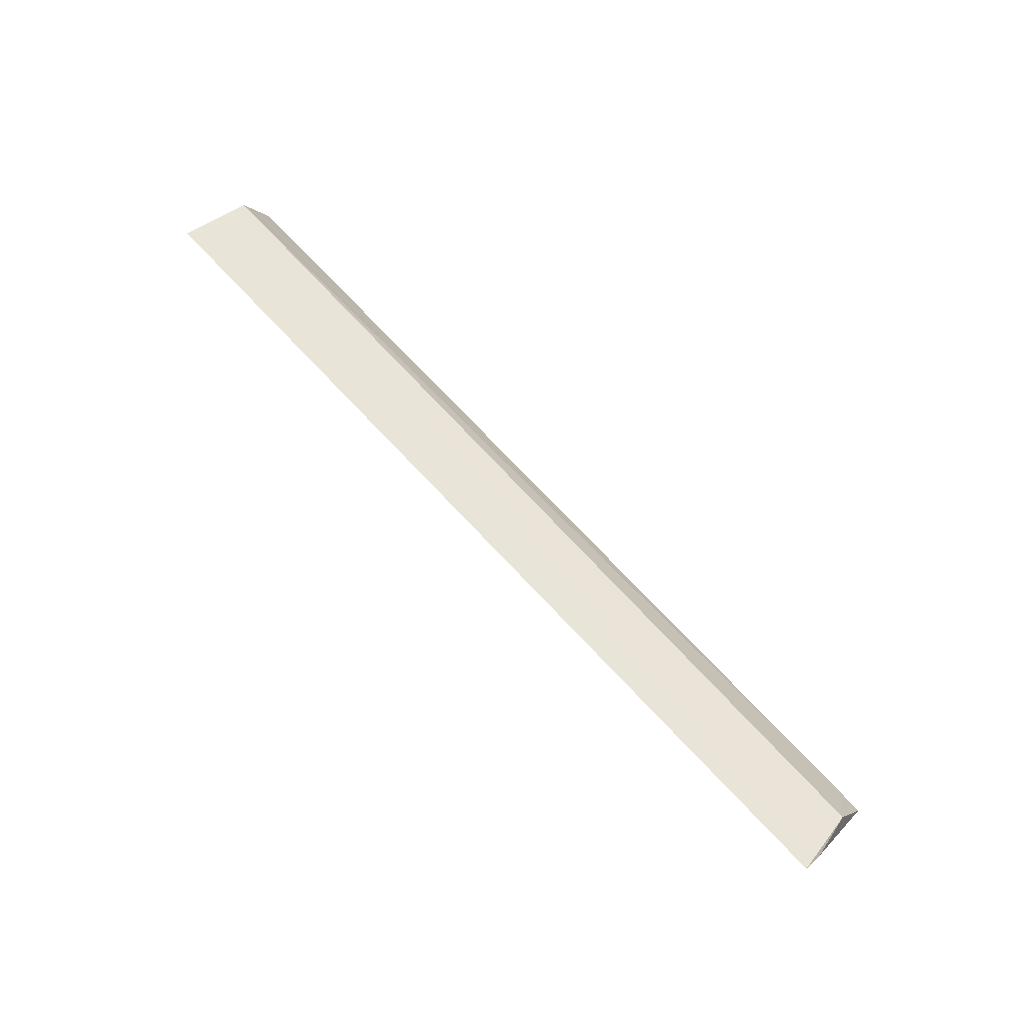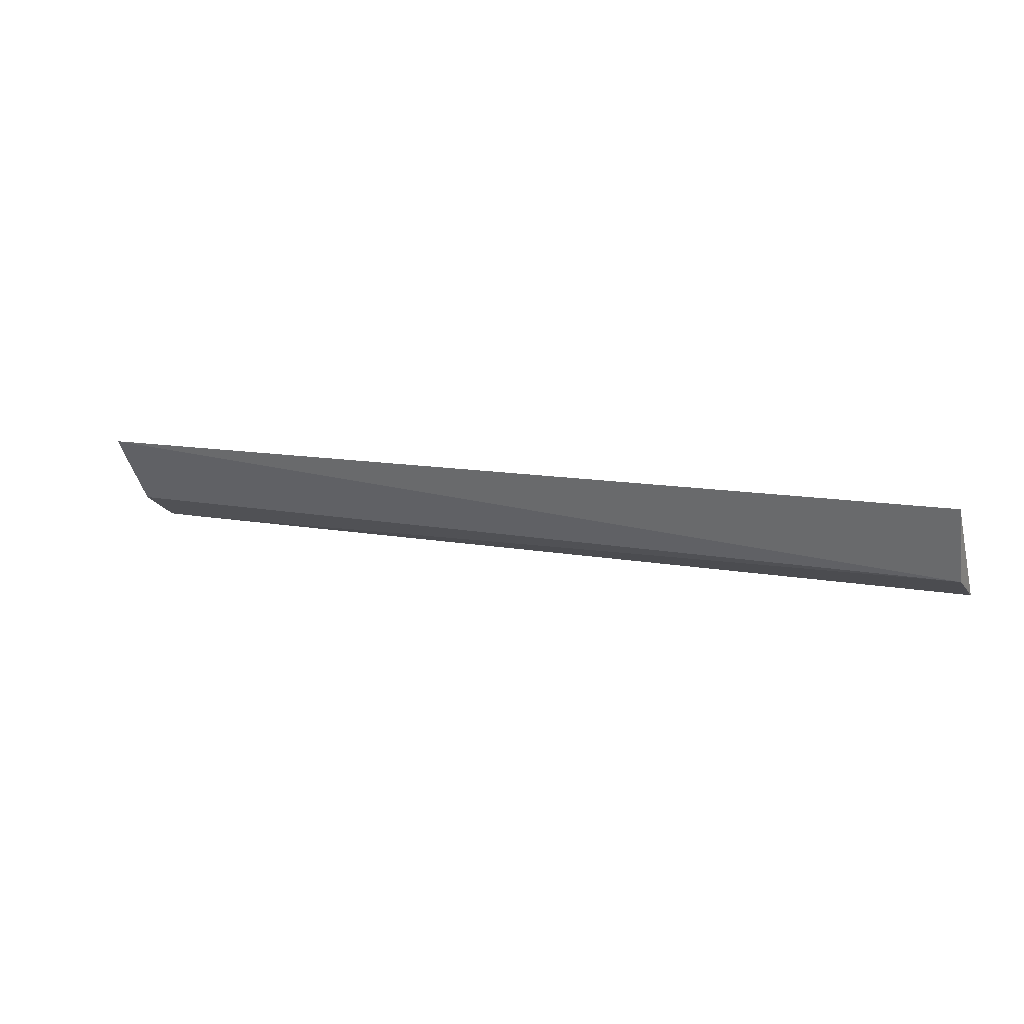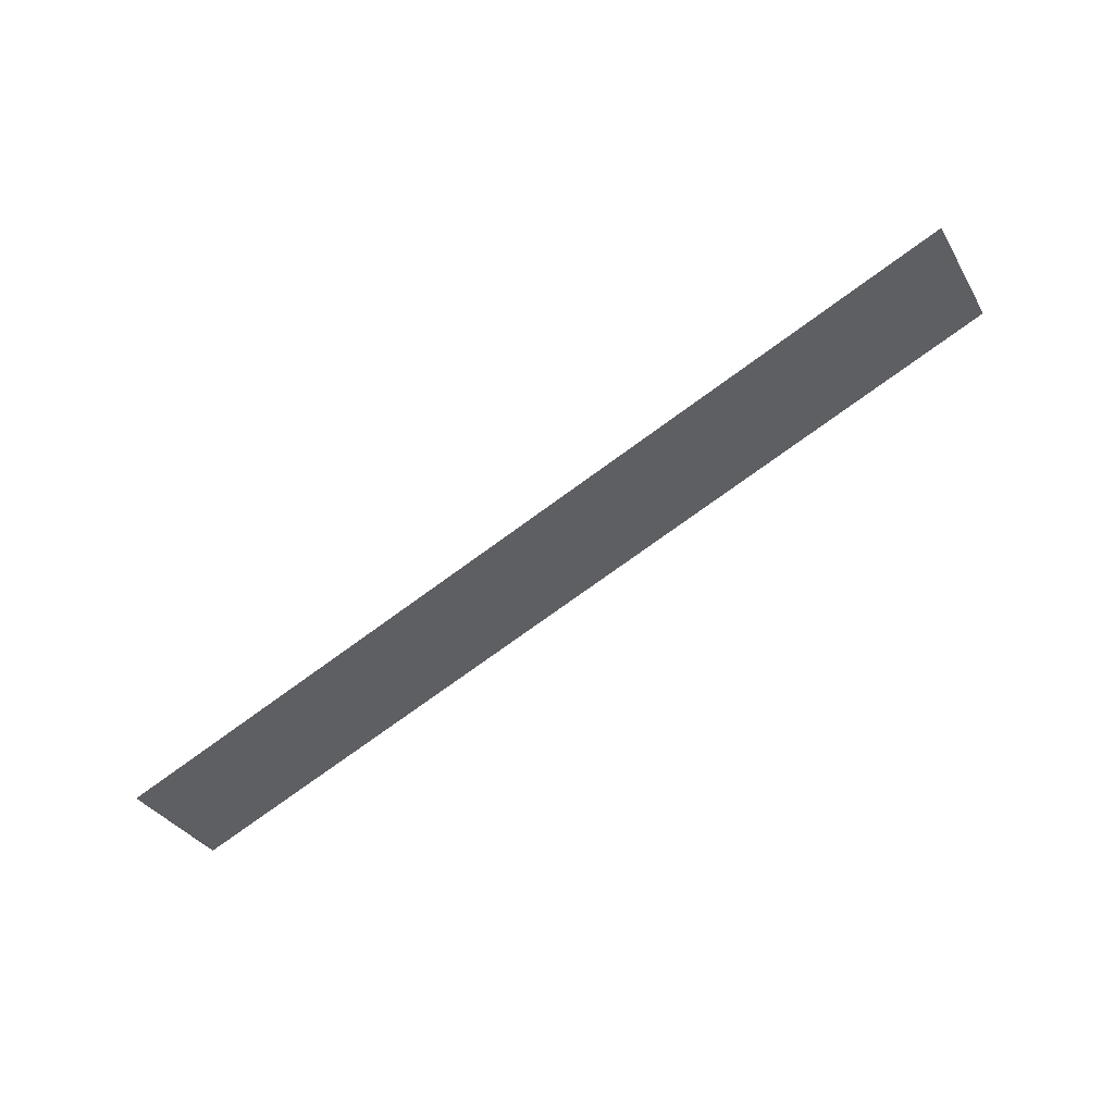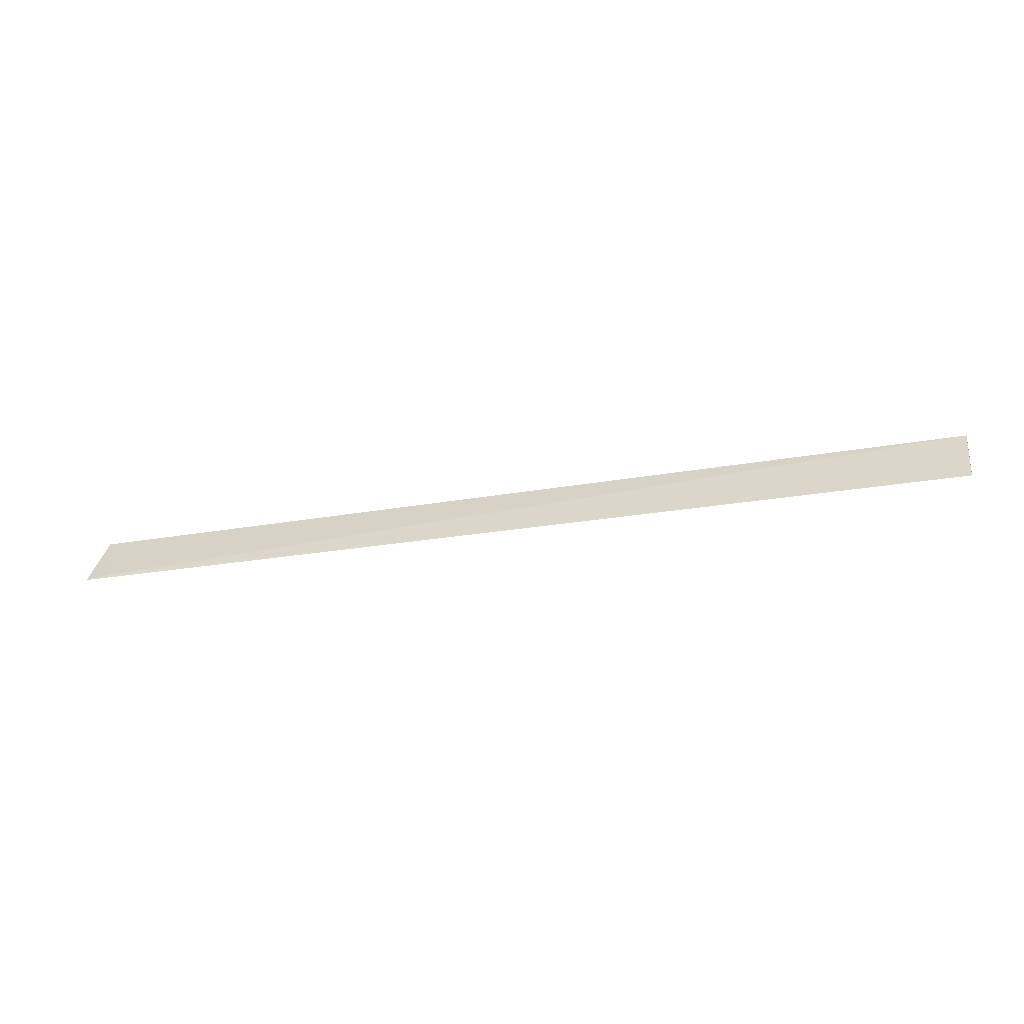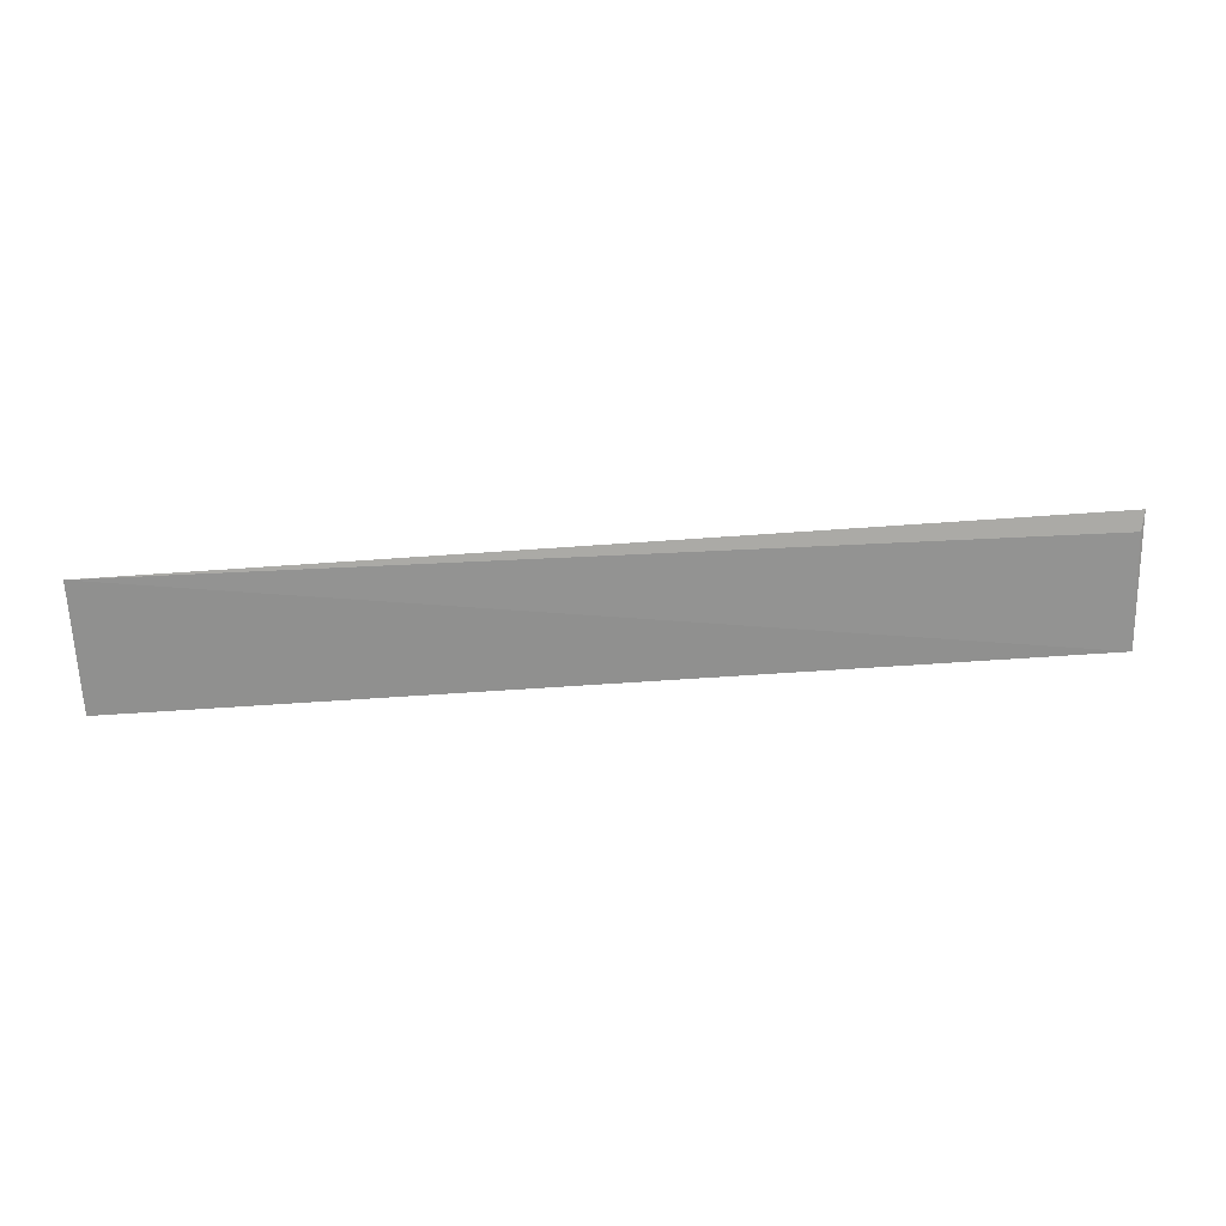
<metadata>
{"format":"obj","ext":"obj","renderer":"f3d","projection":"perspective","resolution":1024,"background":"white","views":[{"elev":70.0,"azim":47.6,"up":"+Y"},{"elev":12.4,"azim":-155.4,"up":"+Z"},{"elev":-79.3,"azim":-144.1,"up":"+Y"},{"elev":-25.3,"azim":-163.8,"up":"+Y"},{"elev":64.0,"azim":-3.9,"up":"+Z"}]}
</metadata>
<code>
v 0.1482 0.05713 0.03558
v 0.1482 0.05493 0.03218
v 0.002774 0.05173 0.02466
v 0.002737 0.043 0.02053
v 0.1474 0.04319 0.01991
v 0.00273 0.05589 0.03634
v 0.1465 0.0517 0.02468
v 0.1433 0.04369 0.02003
v 0.002691 0.05429 0.03406
v 0.1476 0.05477 0.03356
v 0.1475 0.04438 0.02105
v 0.002718 0.04418 0.02182
f 5 2 1
f 6 1 3
f 6 4 5
f 7 1 2
f 7 3 1
f 8 5 4
f 8 4 3
f 8 7 5
f 8 3 7
f 9 6 3
f 9 4 6
f 10 6 5
f 10 5 1
f 10 1 6
f 11 7 2
f 11 2 5
f 11 5 7
f 12 9 3
f 12 3 4
f 12 4 9

</code>
